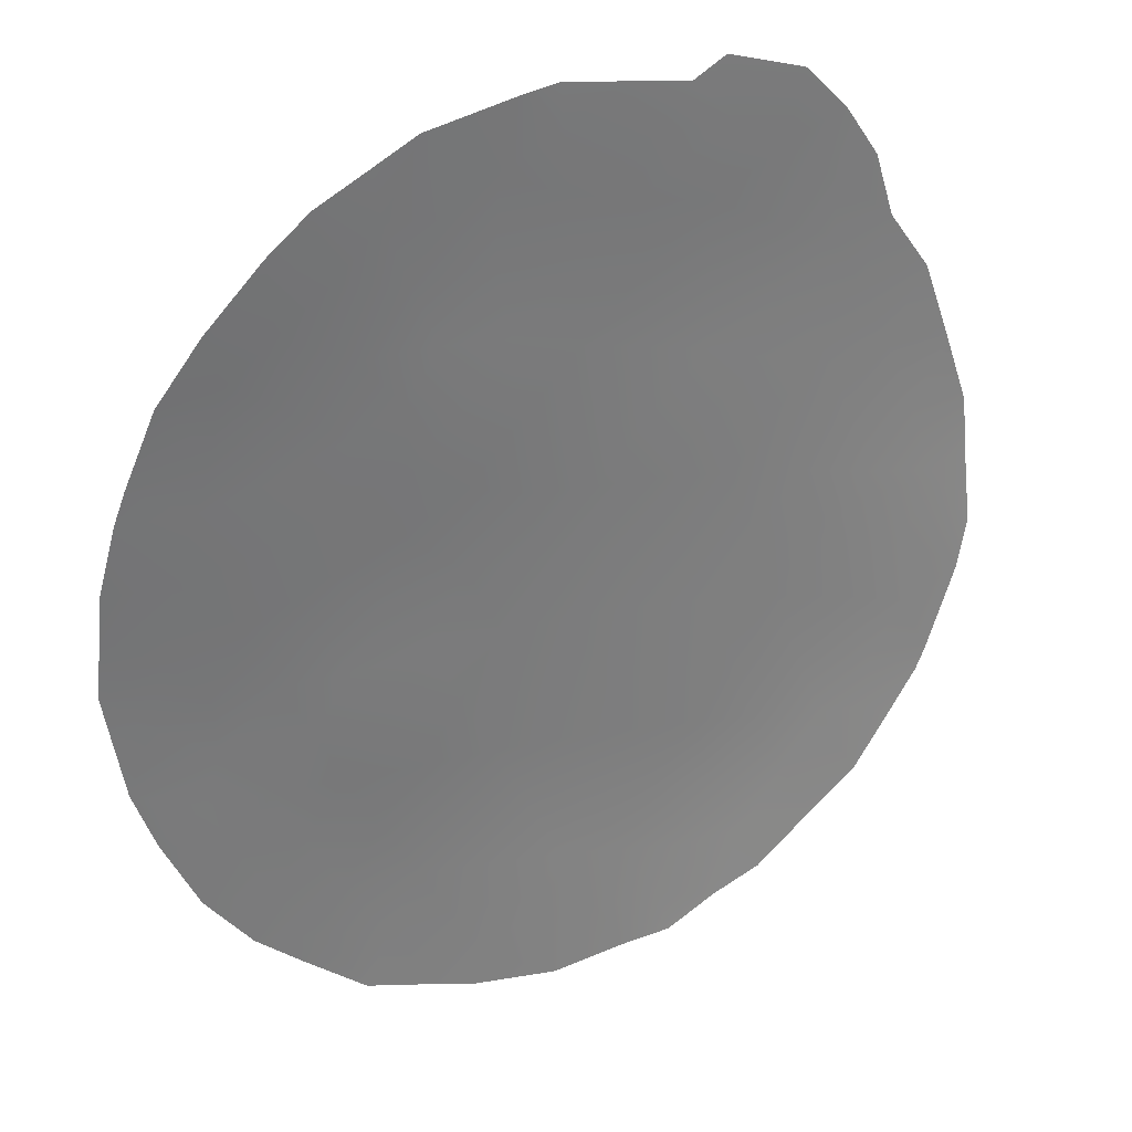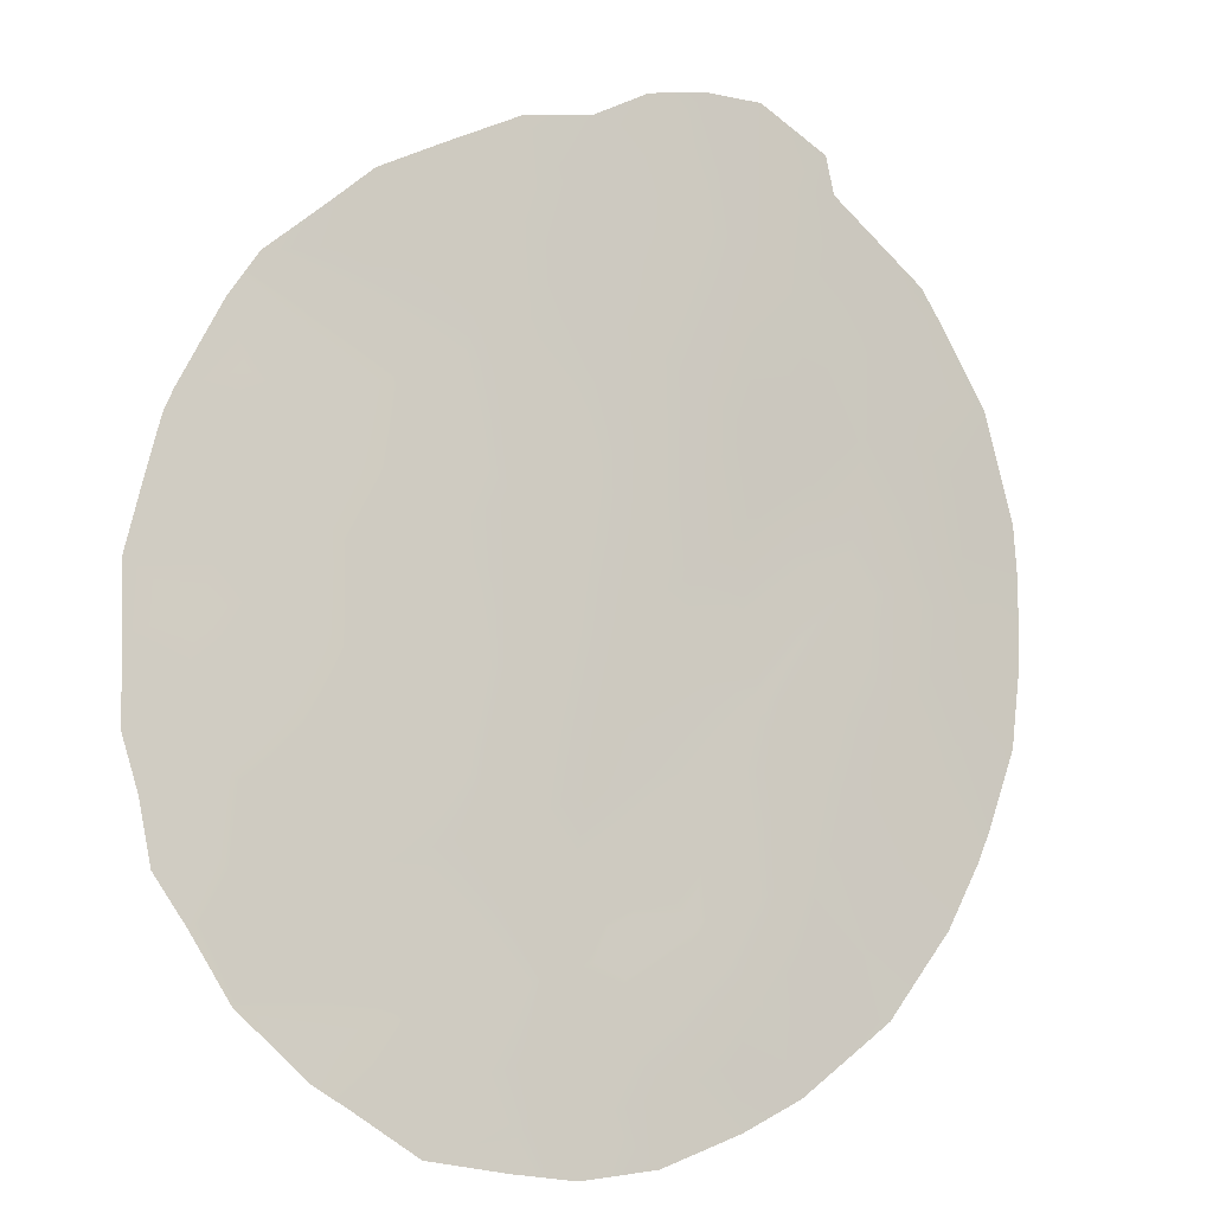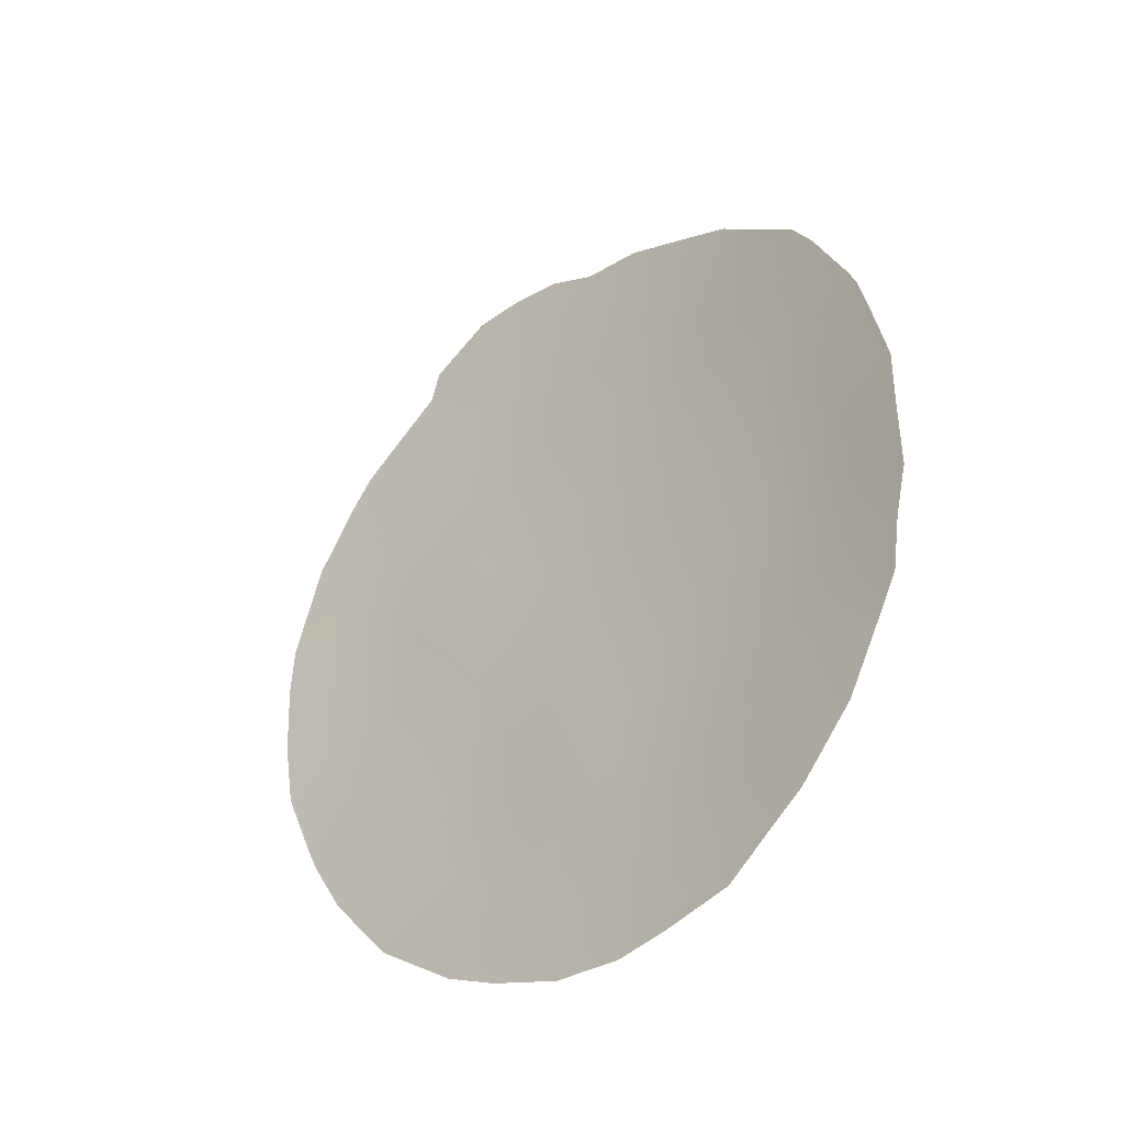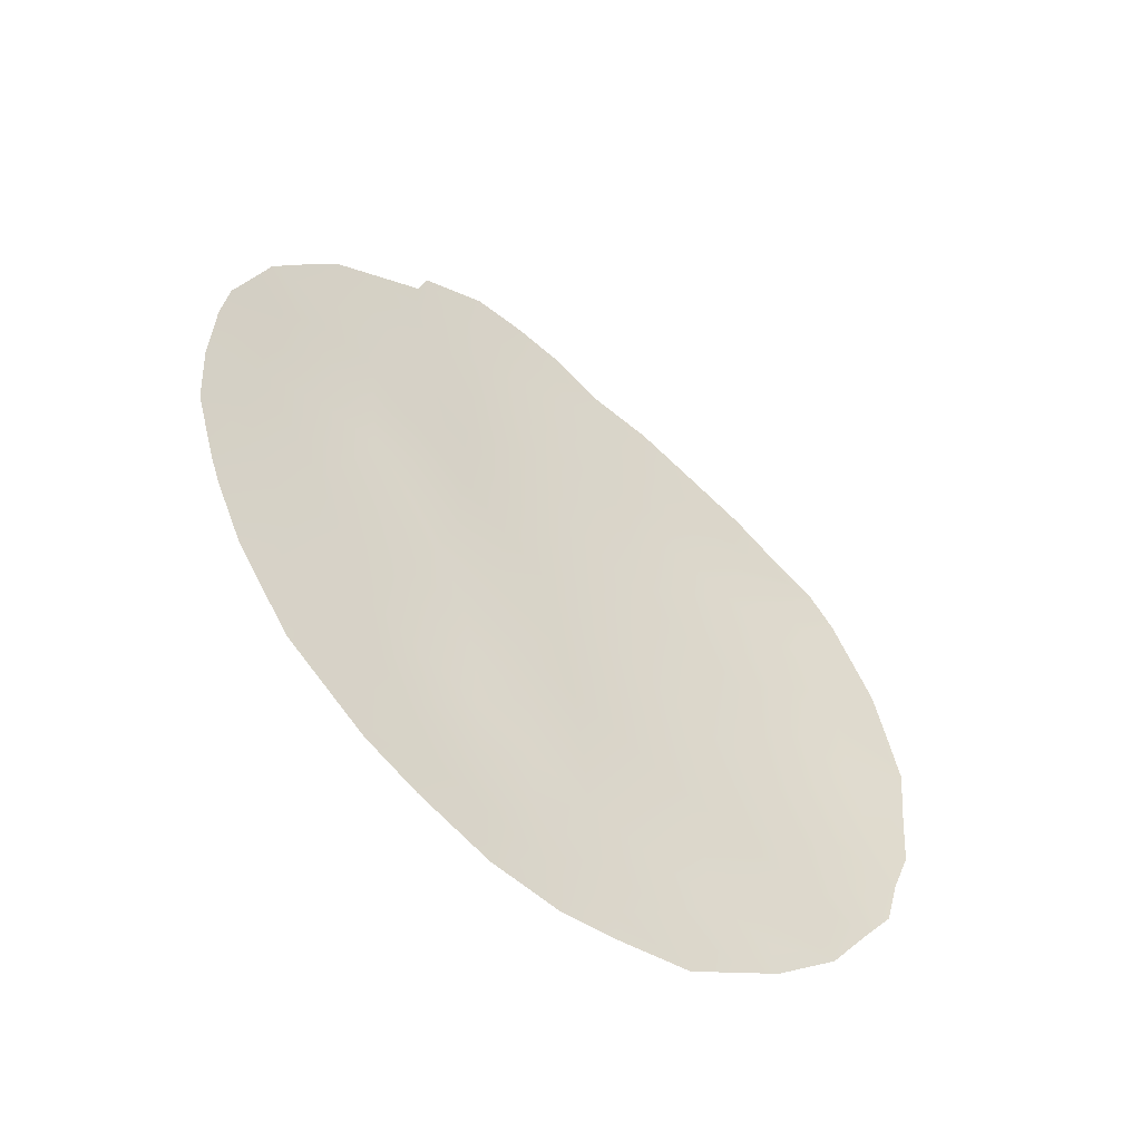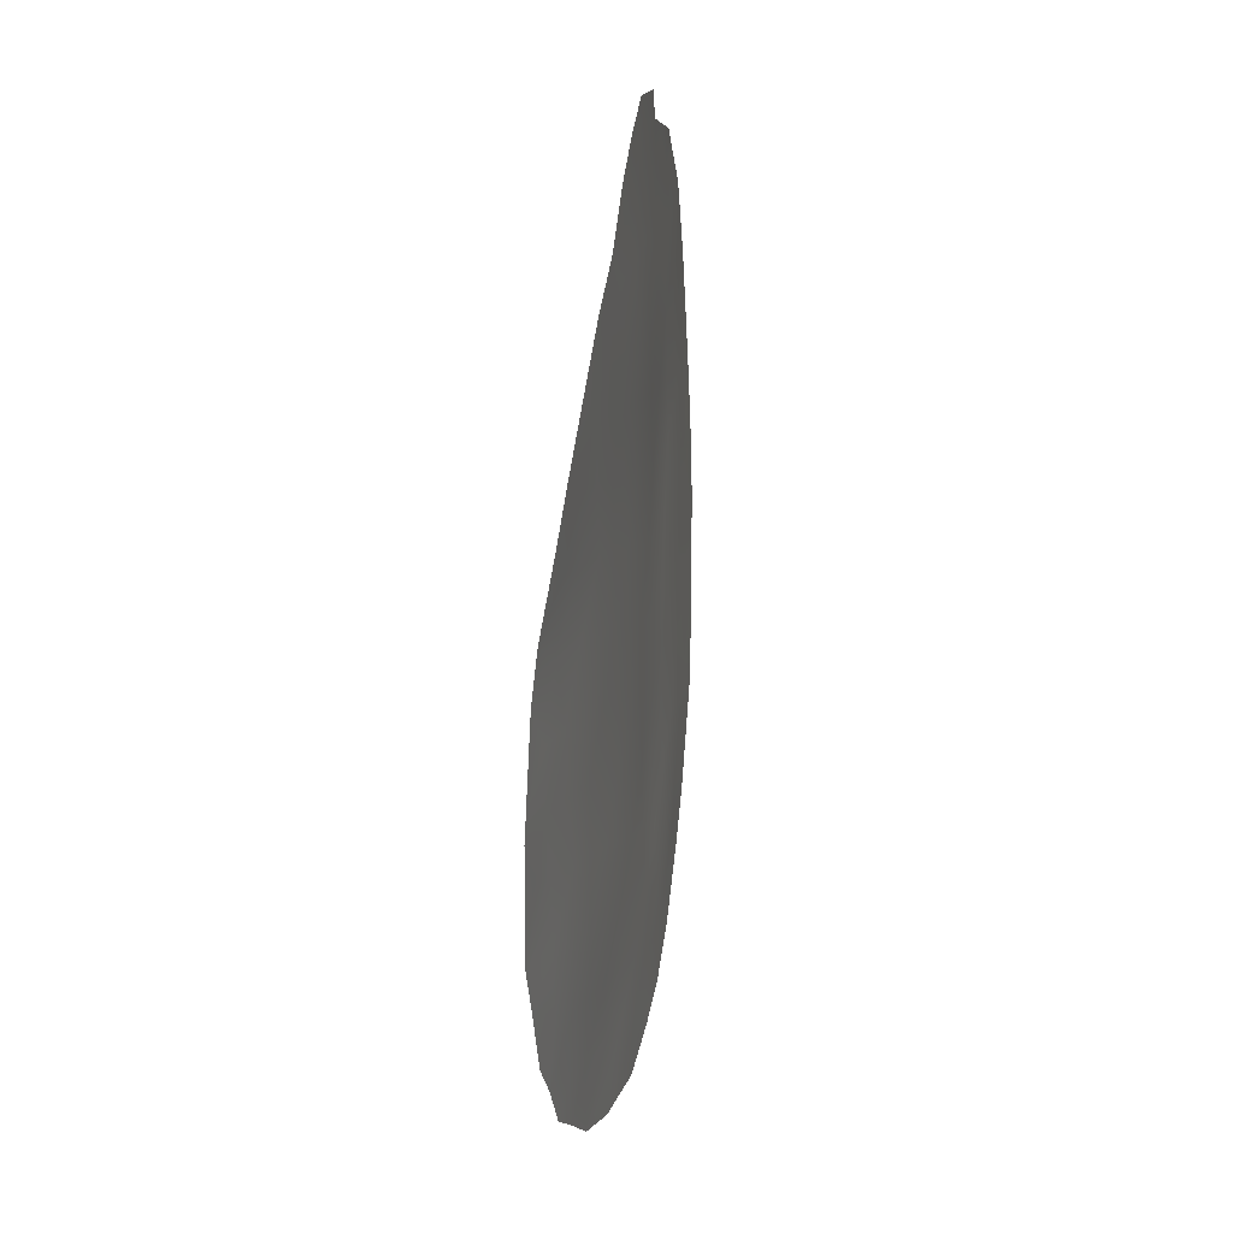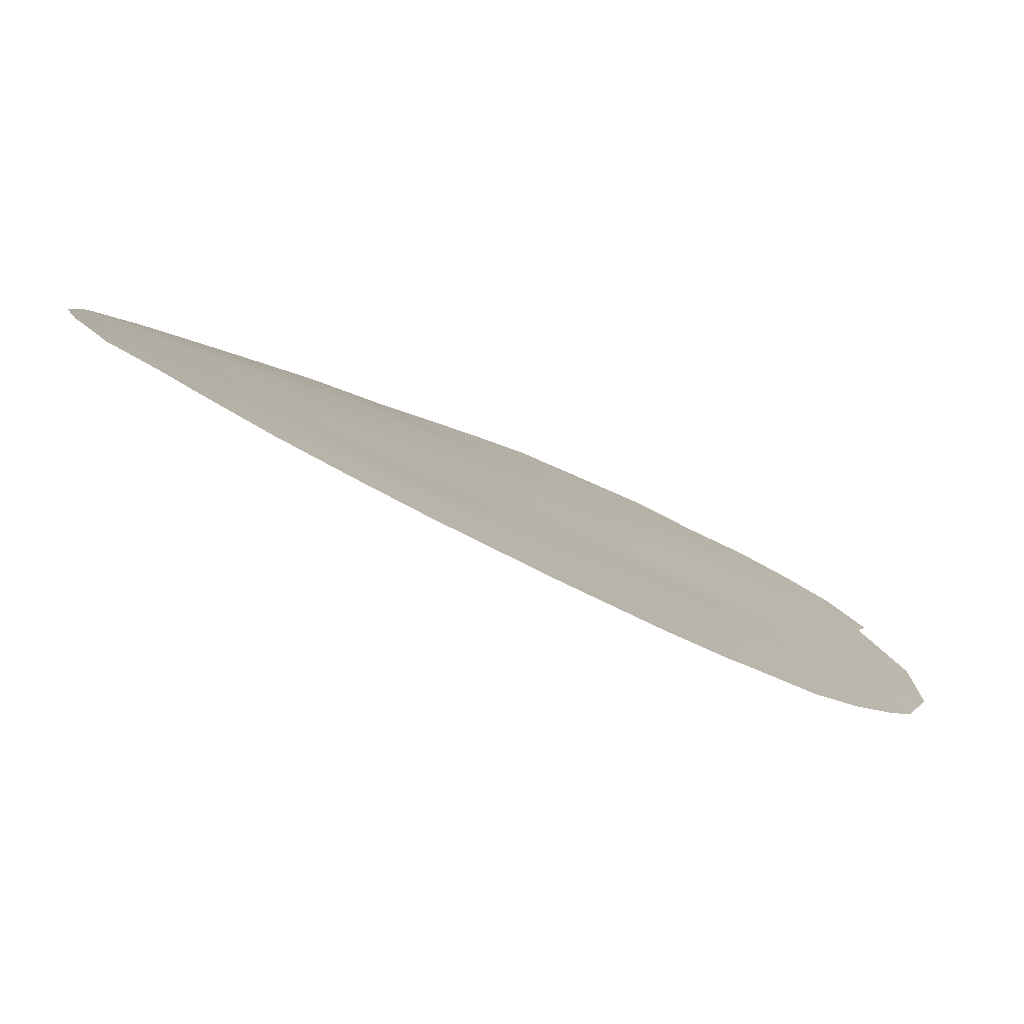
<metadata>
{"format":"obj","ext":"obj","renderer":"f3d","projection":"perspective","resolution":1024,"background":"white","views":[{"elev":-78.8,"azim":-38.2,"up":"+Y"},{"elev":79.4,"azim":-177.1,"up":"+Y"},{"elev":-43.9,"azim":72.4,"up":"+Z"},{"elev":-58.8,"azim":-6.9,"up":"+Z"},{"elev":41.0,"azim":128.3,"up":"+Z"},{"elev":-6.5,"azim":-146.8,"up":"+Y"}]}
</metadata>
<code>
v -15.81 61.78 -30.26
v -15.97 61.52 -28.13
v -12.88 63.14 -27.61
v -14.3 62.5 -28.87
v -14.64 62.18 -26.72
v -11.74 63.32 -22.11
v -16.32 60.98 -20.91
v -11.53 63.71 -26.48
v -19.02 59.32 -20.46
v -17.44 60.23 -19.14
v -17.78 60.15 -21.79
v -10.93 63.78 -23.75
v -15.41 61.46 -20.48
v -15.13 61.68 -22.23
v -11.66 63.74 -29.03
v -12.5 63.39 -29.65
v -19.25 59.4 -24.29
v -17.44 60.7 -27.62
v -14.99 61.88 -24.5
v -16.44 61.13 -25.83
v -13.3 62.8 -25.49
v -11.8 63.44 -24.33
v -13.95 62.79 -30.89
v -15.82 61.16 -18.9
v -18.24 60.11 -26.01
v -13.53 62.57 -23.27
v -19.98 59.06 -26.2
v -19.45 59.15 -22.26
v -13.67 62.39 -21.13
v -16.44 61 -23.29
v -17.76 60.24 -24.1
v -10.23 64.05 -23.51
v -9.939 64.25 -25.24
v -20.75 58.35 -23.06
v -12.85 63.33 -31.27
v -12.41 63.52 -31.02
v -10.81 63.7 -21.99
v -10.33 63.99 -23.2
v -10.34 64.24 -27.96
v -10.54 64.21 -28.77
v -15.61 61.25 -18.33
v -14.92 61.64 -18.8
v -19.65 58.93 -20.51
v -19.95 59.25 -28.59
v -20.34 58.93 -27.68
v -10.09 64.3 -27.23
v -10.02 64.27 -26.13
v -11.15 63.54 -21.36
v -11.9 63.21 -20.59
v -10.96 64.08 -29.37
v -11.51 63.87 -30.22
v -13.67 62.97 -31.78
v -14.07 62.11 -19.02
v -15.43 62.08 -31.94
v -14.65 62.49 -31.89
v -17.07 60.4 -18.08
v -17.97 59.9 -18.57
v -12.38 62.99 -20.09
v -20.29 58.58 -21.56
v -16.33 60.83 -18.13
v -18.09 60.51 -30.83
v -20.49 58.81 -27.23
v -20.8 58.52 -26.12
v -19.19 59.8 -29.8
v -19.35 59.11 -20.07
v -18.1 59.83 -19.09
v -19.64 59.48 -29.09
v -13.1 62.97 -26.55
v -12.19 63.43 -27.06
v -12.41 63.25 -25.99
v -14.16 62.33 -25
v -13.44 62.67 -24.39
v -14.29 62.21 -23.88
v -18.46 59.7 -21.1
v -17.7 60.14 -20.63
v -10.41 64.02 -24.35
v -10.1 64.14 -24.28
v -15.15 62 -28.5
v -15.89 61.65 -29.21
v -15.07 62.13 -29.58
v -20.84 58.33 -23.84
v -13.24 63.09 -30.26
v -12.51 63.44 -30.48
v -11.1 63.64 -22.83
v -11.81 63.37 -23.23
v -13.97 62.49 -26.09
v -14.84 62.02 -25.63
v -14.46 62.35 -27.8
v -15.31 61.85 -27.41
v -17.05 60.57 -21.34
v -16.98 60.55 -20.09
v -12.75 62.84 -21.63
v -13.58 62.49 -22.18
v -12.67 62.93 -22.69
v -11.93 63.59 -28.09
v -15.33 61.45 -19.48
v -16.1 61.05 -19.81
v -16.15 61.36 -27.06
v -16.98 60.9 -26.86
v -16.75 61.08 -27.83
v -16.59 61.33 -29.88
v -16.66 61.21 -28.83
v -13.58 62.83 -28.21
v -13.4 62.95 -29.26
v -12.66 63.28 -28.64
v -17.51 60.8 -29.69
v -20.19 58.81 -24.57
v -19.6 59.25 -25.3
v -17.41 60.79 -28.5
v -13.77 62.66 -27.15
v -10.7 64.05 -26.89
v -12.09 63.14 -21.13
v -10.95 63.82 -24.84
v -11.71 63.56 -25.41
v -14.55 61.92 -20.69
v -15.08 61.67 -21.29
v -14.42 62.03 -21.69
v -15.51 61.68 -26.3
v -15.67 61.53 -25.14
v -14.16 62.63 -29.92
v -13.83 62.27 -20.11
v -14.67 61.83 -19.75
v -14.92 62.27 -30.58
v -15.65 61.92 -31.16
v -14.72 62.42 -31.4
v -12.92 62.74 -20.61
v -19.26 59.22 -21.4
v -20.01 58.81 -22.68
v -19.12 59.58 -26.11
v -19.64 59.33 -27.01
v -18.71 59.89 -26.97
v -12.58 63.11 -24.9
v -12.66 63.01 -23.8
v -20.5 58.47 -22.25
v -17.38 60.6 -25.93
v -17.82 60.43 -26.89
v -18.73 59.77 -25.19
v -18.02 60.46 -29.11
v -17.9 60.24 -25.08
v -18.41 59.89 -24.41
v -17.11 60.58 -22.53
v -17.89 60.13 -22.98
v -14.37 62.1 -22.76
v -15.09 61.76 -23.35
v -16.48 61.44 -30.85
v -16.37 61.55 -31.76
v -17.21 61 -30.47
v -17.36 60.96 -31.28
v -18.22 60.26 -28.01
v -18.62 59.67 -22.3
v -20.31 58.79 -25.44
v -20.87 58.39 -25.05
v -18.53 59.77 -23.55
v -18.42 60.26 -29.87
v -18.66 60.15 -30.3
v -15.74 61.33 -21.62
v -18.73 59.47 -19.58
v -13.18 62.57 -19.57
v -19.25 59.33 -23.15
v -15.79 61.34 -22.76
v -15.74 61.43 -23.94
v -16.41 61.08 -24.52
v -17.11 60.67 -24.9
v -20.03 58.85 -23.63
v -16.43 60.97 -22.08
v -16.64 60.68 -19
v -18.08 59.87 -19.94
v -11.25 63.87 -27.57
v -19.32 59.59 -27.97
v -18.83 59.96 -28.97
v -10.82 63.94 -25.83
v -17.11 60.61 -23.78
v -11.08 63.98 -28.4
f 68 69 70
f 71 72 73
f 74 75 167
f 76 33 77
f 78 79 80
f 107 164 81
f 16 82 83
f 6 84 37
f 85 12 84
f 12 32 38
f 86 71 87
f 78 88 89
f 90 91 75
f 92 93 94
f 69 95 168
f 168 173 39
f 24 96 42
f 13 96 97
f 98 99 100
f 101 79 102
f 103 104 105
f 105 15 95
f 101 106 147
f 169 45 44
f 107 151 108
f 102 100 109
f 110 68 86
f 110 88 103
f 113 114 171
f 115 116 117
f 98 89 118
f 87 119 118
f 120 82 104
f 23 52 35
f 115 121 122
f 6 37 48
f 113 76 12
f 123 124 125
f 52 125 55
f 92 112 126
f 8 168 111
f 16 83 51
f 129 130 131
f 132 133 72
f 132 70 114
f 24 41 60
f 128 59 134
f 123 120 80
f 135 136 99
f 137 108 129
f 41 24 42
f 106 138 154
f 94 133 85
f 137 139 140
f 171 47 33
f 173 50 40
f 73 143 144
f 145 146 124
f 147 148 145
f 131 149 136
f 93 117 143
f 150 74 127
f 154 64 155
f 138 109 149
f 13 156 116
f 23 125 52
f 10 57 66
f 9 65 43
f 126 158 121
f 27 63 62
f 160 161 144
f 161 162 119
f 170 67 64
f 139 135 163
f 160 156 165
f 90 141 165
f 91 97 166
f 21 68 70
f 68 3 69
f 70 69 8
f 19 71 73
f 71 21 72
f 73 72 26
f 9 74 167
f 74 11 75
f 33 76 113
f 32 76 77
f 76 32 12
f 4 78 80
f 78 2 79
f 80 79 1
f 81 152 107
f 82 35 83
f 35 82 23
f 36 83 35
f 38 84 12
f 84 38 37
f 6 85 84
f 85 22 12
f 5 86 87
f 86 21 71
f 87 71 19
f 2 78 89
f 78 4 88
f 89 88 5
f 11 90 75
f 90 7 91
f 75 91 10
f 6 92 94
f 92 29 93
f 94 93 26
f 8 69 168
f 69 3 95
f 7 13 97
f 97 96 24
f 2 98 100
f 98 20 99
f 100 99 18
f 106 101 102
f 101 1 79
f 102 79 2
f 3 103 105
f 103 4 104
f 105 104 16
f 3 105 95
f 105 16 15
f 145 101 147
f 147 106 61
f 17 107 108
f 108 151 27
f 106 102 109
f 102 2 100
f 109 100 18
f 5 110 86
f 110 3 68
f 86 68 21
f 3 110 103
f 110 5 88
f 103 88 4
f 171 8 111
f 47 111 46
f 171 111 47
f 6 48 112
f 49 112 48
f 113 22 114
f 29 115 117
f 117 116 14
f 15 51 50
f 51 15 16
f 20 98 118
f 98 2 89
f 118 89 5
f 5 87 118
f 87 19 119
f 118 119 20
f 4 120 104
f 120 23 82
f 104 82 16
f 13 116 115
f 115 29 121
f 122 121 53
f 22 113 12
f 113 171 33
f 23 123 125
f 123 1 124
f 125 124 54
f 125 54 55
f 10 56 57
f 29 92 126
f 92 6 112
f 112 49 58
f 126 112 58
f 43 127 9
f 59 127 43
f 168 39 111
f 46 111 39
f 83 36 51
f 25 129 131
f 129 27 130
f 131 130 169
f 21 132 72
f 132 22 133
f 72 133 26
f 22 132 114
f 132 21 70
f 114 70 8
f 134 34 128
f 1 123 80
f 123 23 120
f 80 120 4
f 20 135 99
f 135 25 136
f 99 136 18
f 25 137 129
f 137 17 108
f 129 108 27
f 96 13 122
f 42 122 53
f 96 122 42
f 61 106 154
f 6 94 85
f 94 26 133
f 85 133 22
f 17 137 140
f 137 25 139
f 140 139 31
f 130 62 45
f 62 130 27
f 169 130 45
f 172 30 141
f 142 141 11
f 19 73 144
f 73 26 143
f 144 143 14
f 1 145 124
f 124 146 54
f 1 101 145
f 147 61 148
f 145 148 146
f 25 131 136
f 136 149 18
f 26 93 143
f 93 29 117
f 143 117 14
f 28 150 127
f 150 11 74
f 127 74 9
f 152 151 107
f 27 151 63
f 152 63 151
f 11 150 142
f 150 28 159
f 142 153 31
f 64 154 170
f 155 61 154
f 138 106 109
f 149 109 18
f 13 7 156
f 116 156 14
f 131 169 149
f 66 157 167
f 9 167 157
f 157 65 9
f 29 126 121
f 126 58 158
f 121 158 53
f 31 153 140
f 14 160 144
f 160 30 161
f 144 161 19
f 19 161 119
f 161 30 162
f 119 162 20
f 31 163 172
f 163 20 162
f 169 67 170
f 34 81 164
f 164 107 17
f 31 139 163
f 139 25 135
f 163 135 20
f 30 160 165
f 160 14 156
f 165 156 7
f 128 34 164
f 159 164 17
f 7 90 165
f 90 11 141
f 165 141 30
f 10 91 166
f 91 7 97
f 166 97 24
f 60 166 24
f 166 56 10
f 56 166 60
f 28 127 59
f 128 164 159
f 66 167 10
f 167 75 10
f 28 59 128
f 169 170 149
f 28 128 159
f 150 159 153
f 153 159 17
f 140 153 17
f 44 67 169
f 13 115 122
f 154 138 170
f 170 138 149
f 142 150 153
f 172 141 142
f 171 114 8
f 31 172 142
f 172 163 162
f 172 162 30
f 50 173 15
f 173 40 39
f 95 173 168
f 173 95 15

</code>
